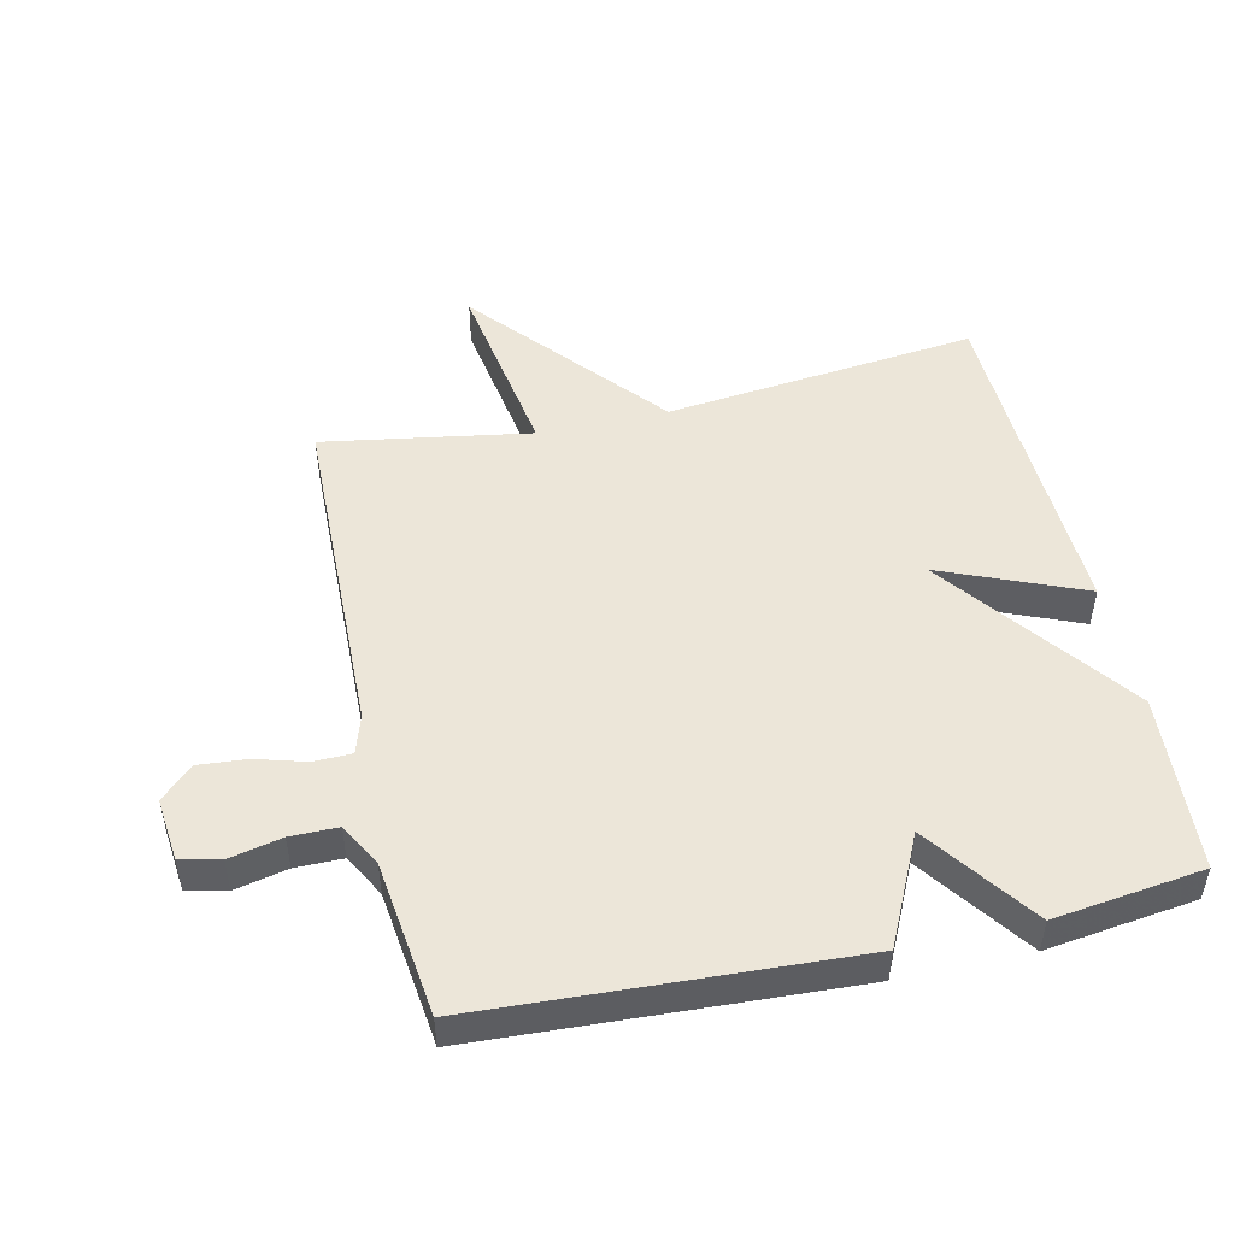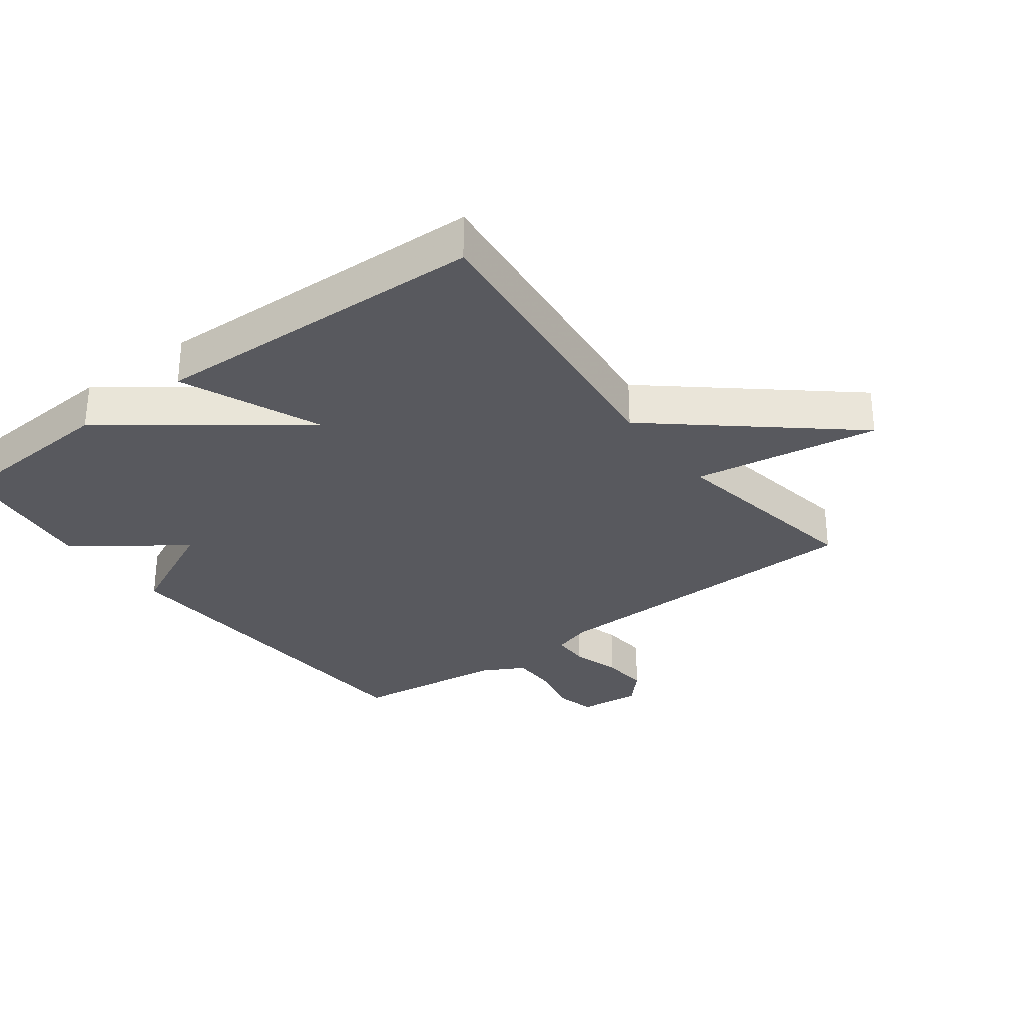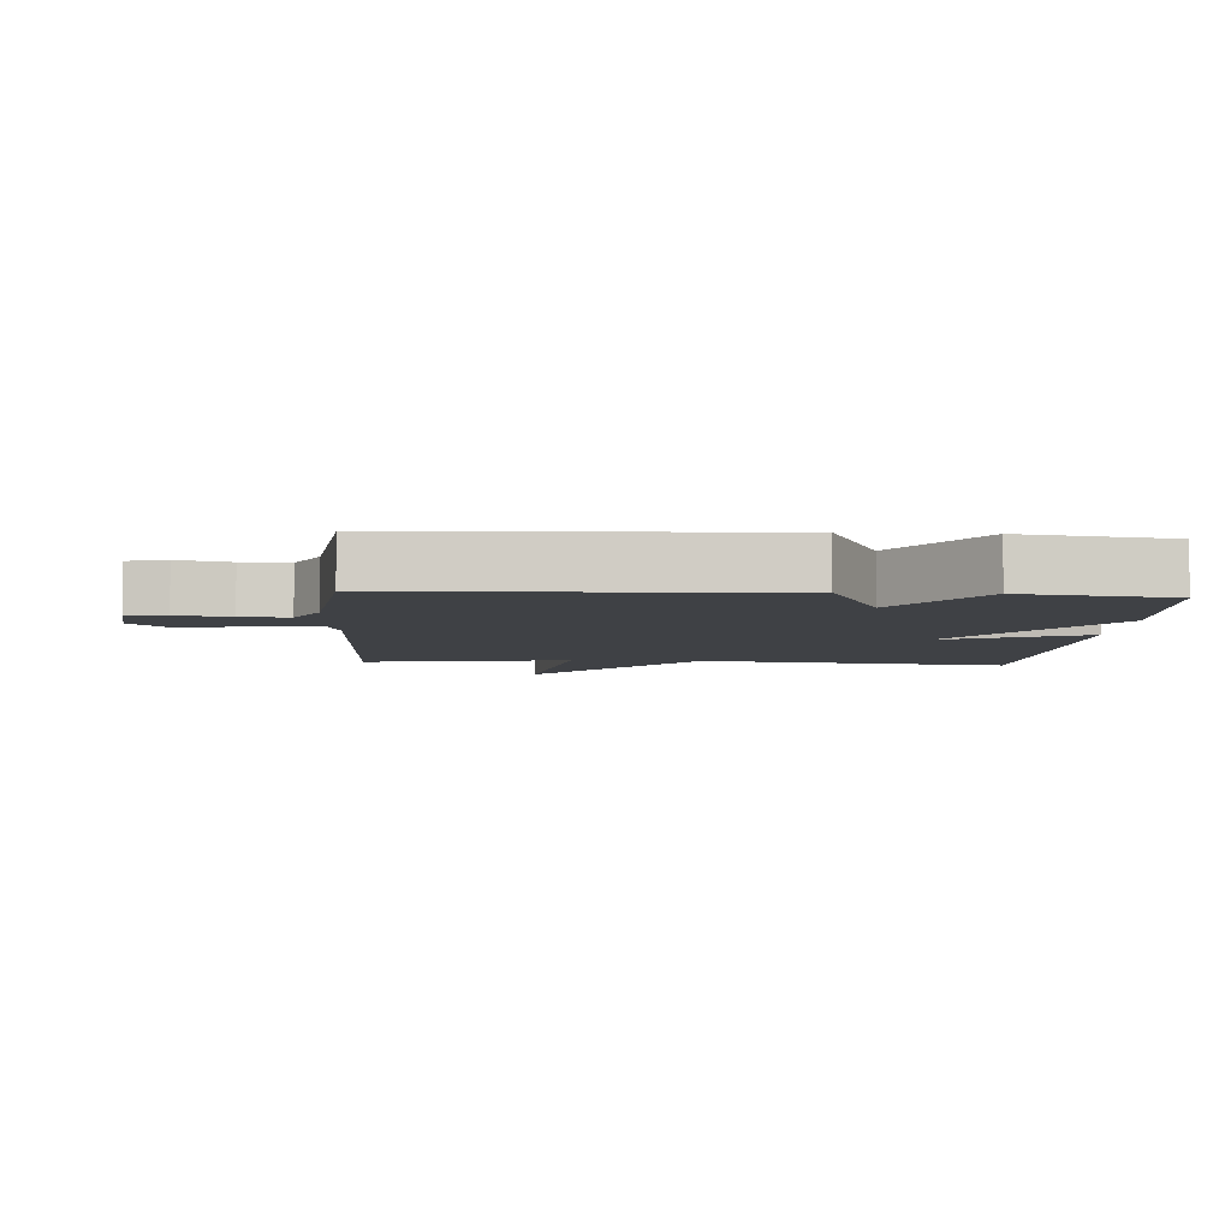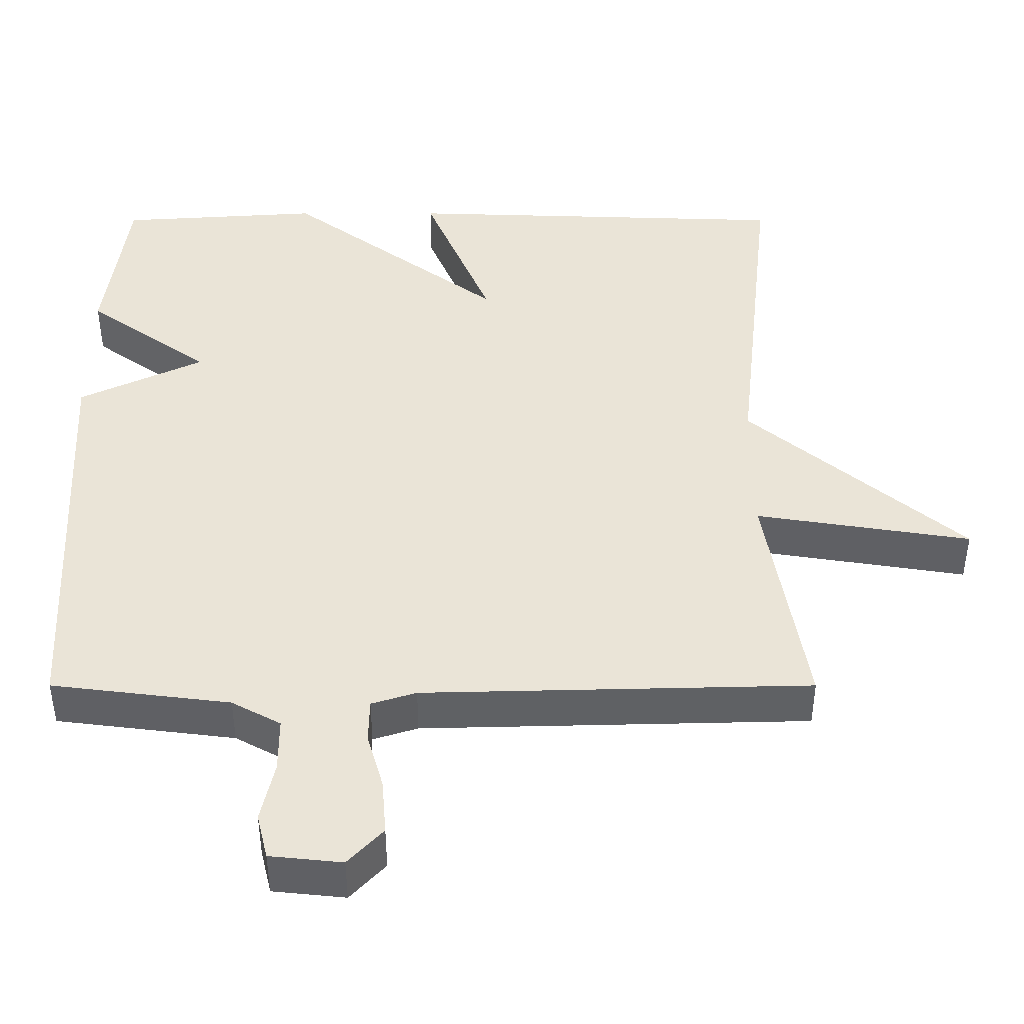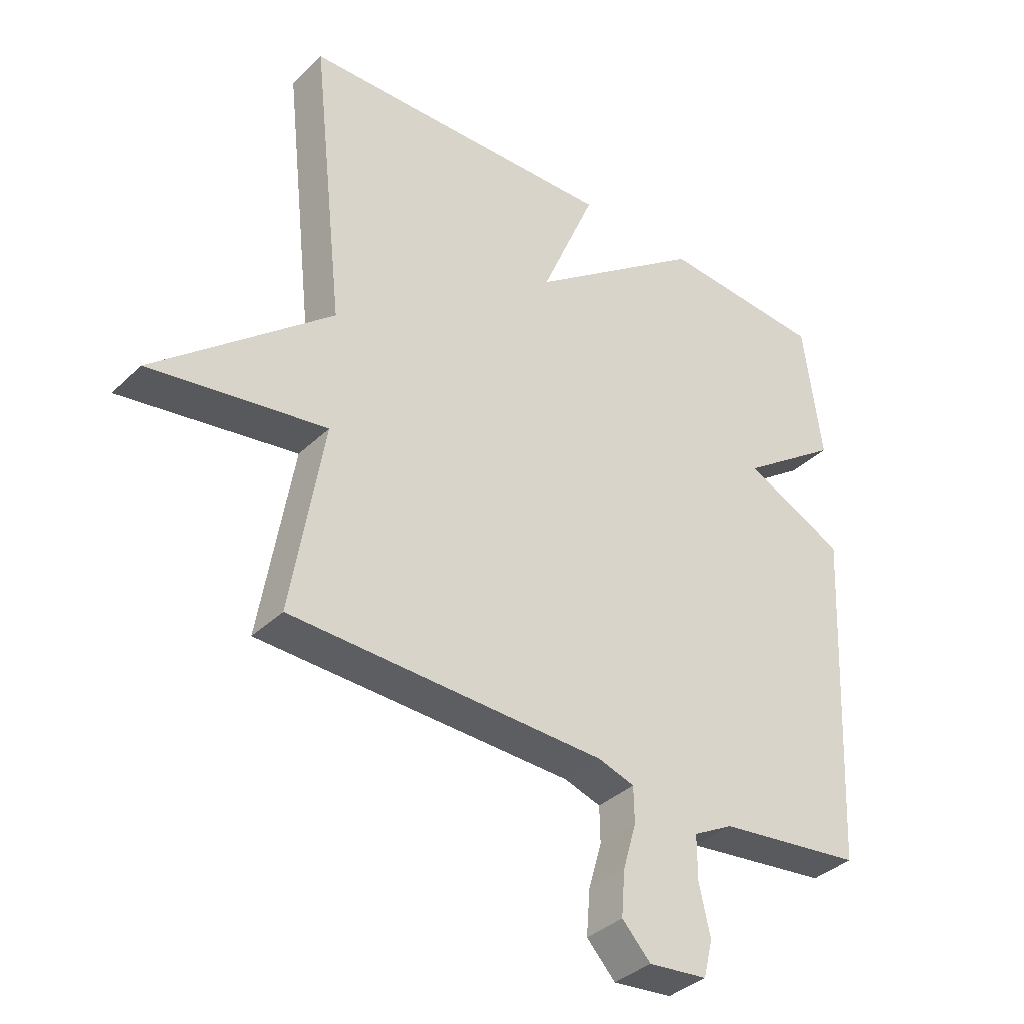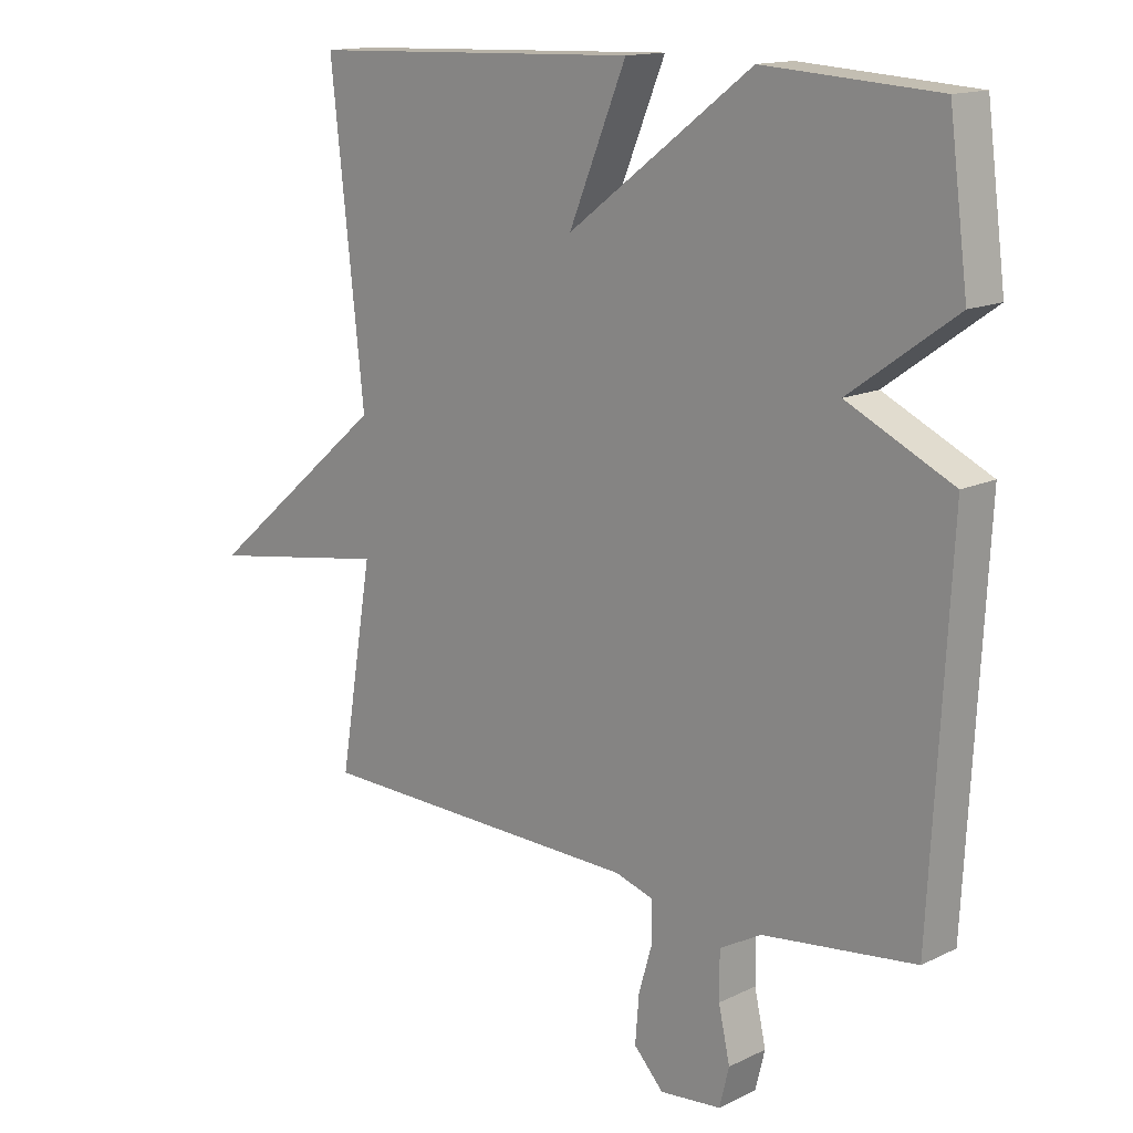
<metadata>
{"format":"obj","ext":"obj","renderer":"f3d","projection":"perspective","resolution":1024,"background":"white","views":[{"elev":49.5,"azim":-102.7,"up":"+Y"},{"elev":-30.4,"azim":37.0,"up":"+Y"},{"elev":-5.7,"azim":-93.9,"up":"+Y"},{"elev":-46.2,"azim":-0.0,"up":"+Z"},{"elev":-36.8,"azim":140.6,"up":"+Z"},{"elev":14.5,"azim":-136.2,"up":"+Z"}]}
</metadata>
<code>
v -0.5 0.07 -0.5
v -0.53 0.07 0.071
v -0.363 0.07 0.151
v -0.53 0.07 0.271
v -0.5 0.07 0.5
v -0.227 0.07 0.518
v 0.064 0.07 0.3
v -0.027 0.07 0.518
v 0.5 0.07 0.5
v 0.447 0.07 0.019
v 0.737 0.07 -0.227
v 0.447 0.07 -0.181
v 0.5 0.07 -0.5
v -0.02 0.07 -0.513
v -0.08 0.07 -0.532
v -0.081 0.07 -0.591
v -0.059 0.07 -0.667
v -0.053 0.07 -0.741
v -0.1 0.07 -0.791
v -0.197 0.07 -0.781
v -0.212 0.07 -0.72
v -0.194 0.07 -0.639
v -0.194 0.07 -0.566
v -0.26 0.07 -0.53
v -0.5 0 -0.5
v -0.53 0 0.071
v -0.363 0 0.151
v -0.53 0 0.271
v -0.5 0 0.5
v -0.227 0 0.518
v 0.064 0 0.3
v -0.027 0 0.518
v 0.5 0 0.5
v 0.447 0 0.019
v 0.737 0 -0.227
v 0.447 0 -0.181
v 0.5 0 -0.5
v -0.02 0 -0.513
v -0.08 0 -0.532
v -0.081 0 -0.591
v -0.059 0 -0.667
v -0.053 0 -0.741
v -0.1 0 -0.791
v -0.197 0 -0.781
v -0.212 0 -0.72
v -0.194 0 -0.639
v -0.194 0 -0.566
v -0.26 0 -0.53
f 20 21 22
f 19 20 22
f 18 19 22
f 17 18 22
f 16 17 22
f 15 16 22 23
f 14 15 23 24
f 12 13 14
f 10 11 12
f 1 2 3
f 24 1 3
f 14 24 3
f 12 14 3
f 10 12 3
f 7 8 9 10
f 5 6 7
f 5 7 10
f 4 5 10
f 3 4 10
f 46 45 44
f 46 44 43
f 46 43 42
f 46 42 41
f 46 41 40
f 47 46 40 39
f 48 47 39 38
f 38 37 36
f 36 35 34
f 27 26 25
f 27 25 48
f 27 48 38
f 27 38 36
f 27 36 34
f 34 33 32 31
f 31 30 29
f 34 31 29
f 34 29 28
f 34 28 27
f 1 25 26 2
f 2 26 27 3
f 3 27 28 4
f 4 28 29 5
f 5 29 30 6
f 6 30 31 7
f 7 31 32 8
f 8 32 33 9
f 9 33 34 10
f 10 34 35 11
f 11 35 36 12
f 12 36 37 13
f 13 37 38 14
f 14 38 39 15
f 15 39 40 16
f 16 40 41 17
f 17 41 42 18
f 18 42 43 19
f 19 43 44 20
f 20 44 45 21
f 21 45 46 22
f 22 46 47 23
f 23 47 48 24
f 24 48 25 1

</code>
